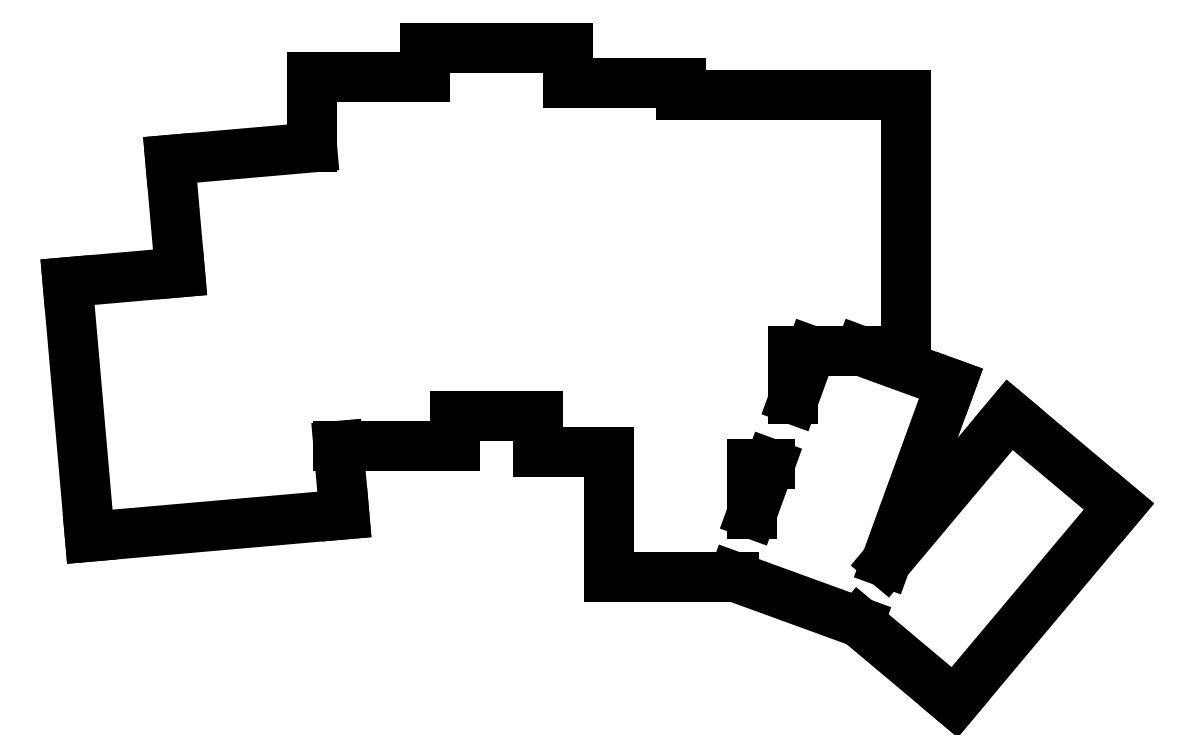
<metadata>
{"format":"dxf","ext":"dxf","renderer":"ezdxf+matplotlib","layout":"modelspace","background":"white","min_lineweight":24,"dpi":150}
</metadata>
<code>
0
SECTION
2
ENTITIES
0
LINE
8
0
10
-10.91
20
-13
11
31.93
21
-9.253
0
LINE
8
0
10
-14.66
20
29.84
11
-10.91
21
-13
0
LINE
8
0
10
4.272
20
31.49
11
-14.66
21
29.84
0
LINE
8
0
10
31.93
20
-9.253
11
30.92
21
2.293
0
LINE
8
0
10
26.51
20
52.51
11
2.616
21
50.42
0
LINE
8
0
10
2.616
20
50.42
11
4.272
21
31.49
0
LINE
8
0
10
30.92
20
2.293
11
50.51
21
2.293
0
LINE
8
0
10
50.51
20
2.293
11
50.51
21
7.293
0
LINE
8
0
10
45.51
20
64.29
11
26.51
21
64.29
0
LINE
8
0
10
26.51
20
64.29
11
26.51
21
52.51
0
LINE
8
0
10
50.51
20
7.293
11
64.51
21
7.293
0
LINE
8
0
10
69.51
20
63.29
11
69.51
21
69.29
0
LINE
8
0
10
69.51
20
69.29
11
45.51
21
69.29
0
LINE
8
0
10
45.51
20
69.29
11
45.51
21
64.29
0
LINE
8
0
10
64.51
20
1.293
11
76.51
21
1.293
0
LINE
8
0
10
64.51
20
7.293
11
64.51
21
1.293
0
LINE
8
0
10
88.51
20
61.29
11
88.51
21
63.29
0
LINE
8
0
10
88.51
20
63.29
11
69.51
21
63.29
0
LINE
8
0
10
100.5
20
-0.7073
11
103.6
21
-0.7073
0
LINE
8
0
10
107.5
20
10.12
11
107.5
21
18.29
0
LINE
8
0
10
88.51
20
61.29
11
126.5
21
61.29
0
LINE
8
0
10
107.5
20
18.29
11
110.5
21
18.29
0
LINE
8
0
10
118.8
20
18.29
11
126.5
21
18.29
0
LINE
8
0
10
126.5
20
18.29
11
126.5
21
61.29
0
LINE
8
0
10
76.51
20
-19.71
11
97.48
21
-19.71
0
LINE
8
0
10
100.5
20
-9.108
11
100.5
21
-0.7073
0
LINE
8
0
10
76.51
20
1.293
11
76.51
21
-19.71
0
LINE
8
0
10
97.48
20
-19.71
11
118.6
21
-27.38
0
LINE
8
0
10
123.1
20
-17.32
11
134
21
12.76
0
LINE
8
0
10
100.5
20
-9.108
11
103.6
21
-0.7073
0
LINE
8
0
10
134
20
12.76
11
118.8
21
18.29
0
LINE
8
0
10
110.5
20
18.29
11
107.5
21
10.12
0
LINE
8
0
10
118.6
20
-27.38
11
134.6
21
-40.86
0
LINE
8
0
10
134.6
20
-40.86
11
162.3
21
-7.923
0
LINE
8
0
10
123.1
20
-17.32
11
143.9
21
7.504
0
LINE
8
0
10
162.3
20
-7.923
11
143.9
21
7.504
0
ENDSEC
0
EOF

</code>
